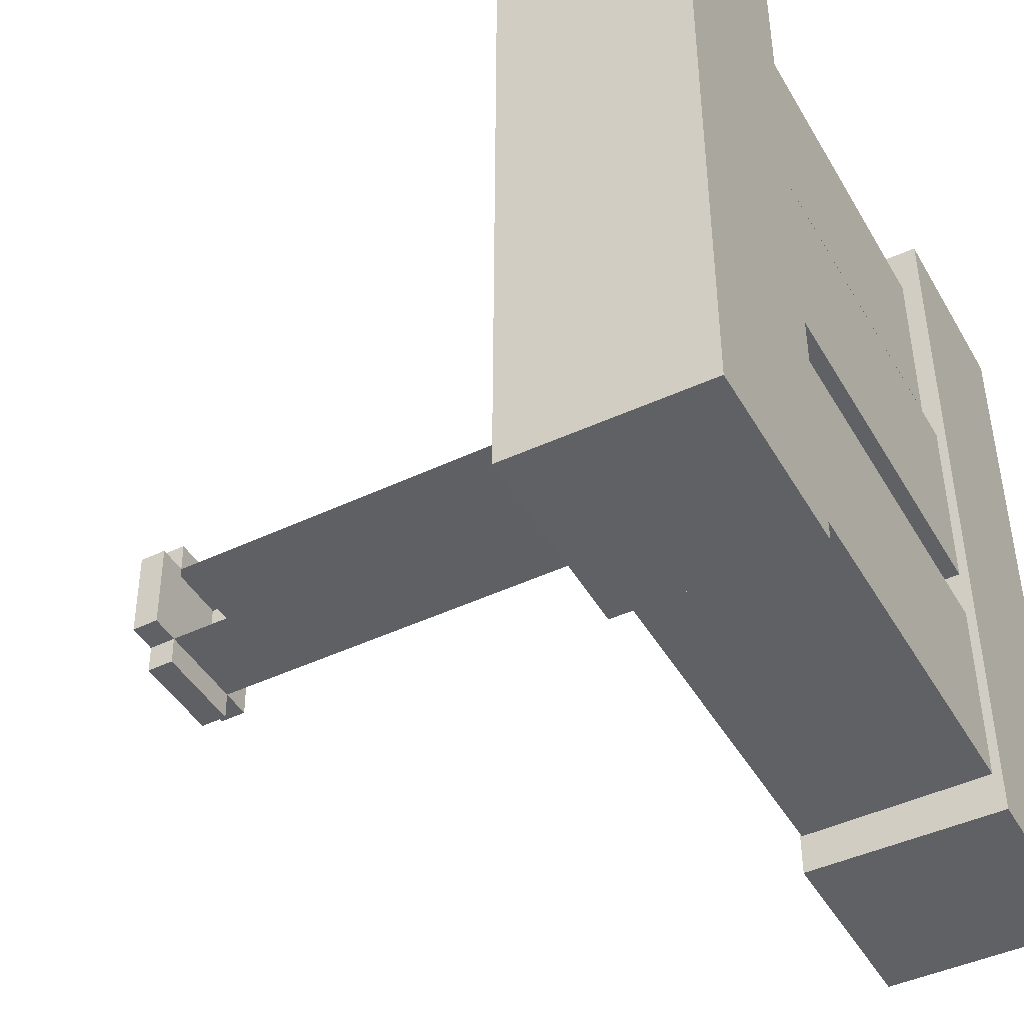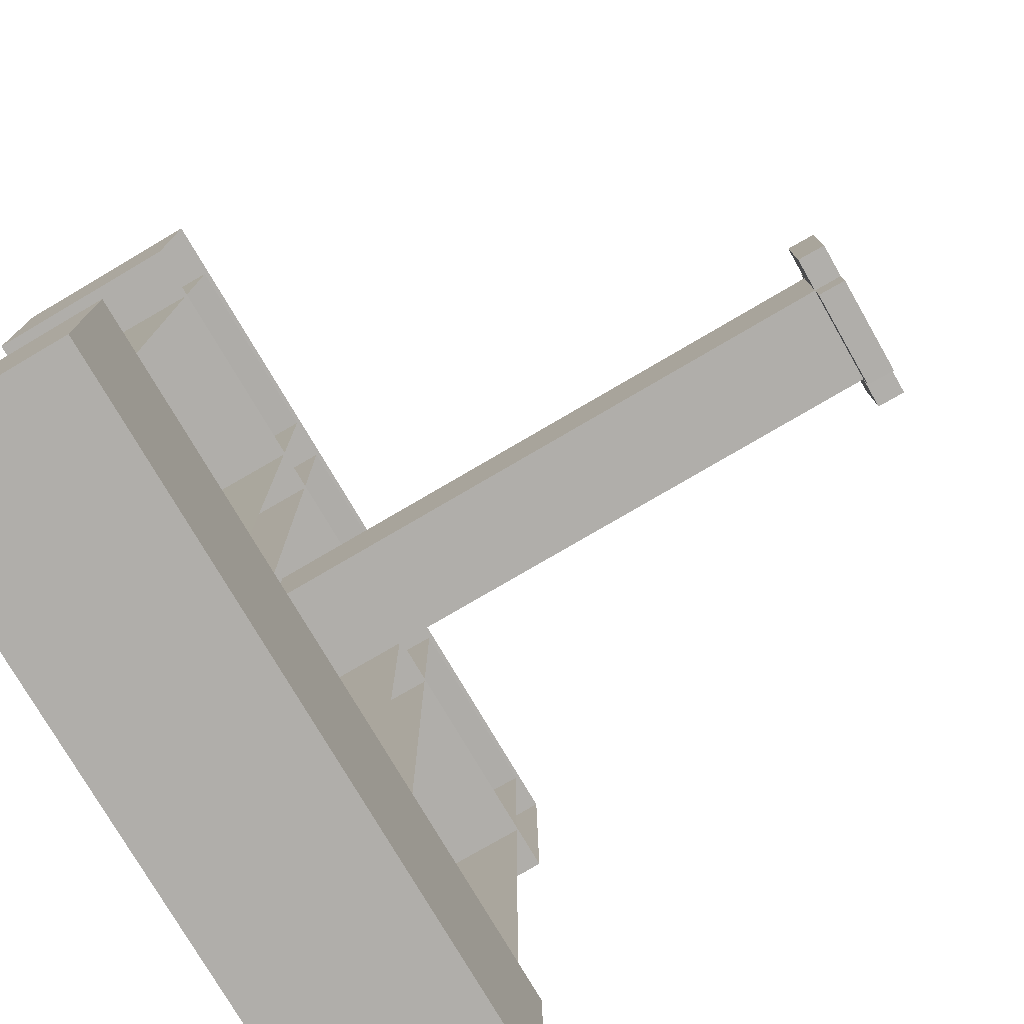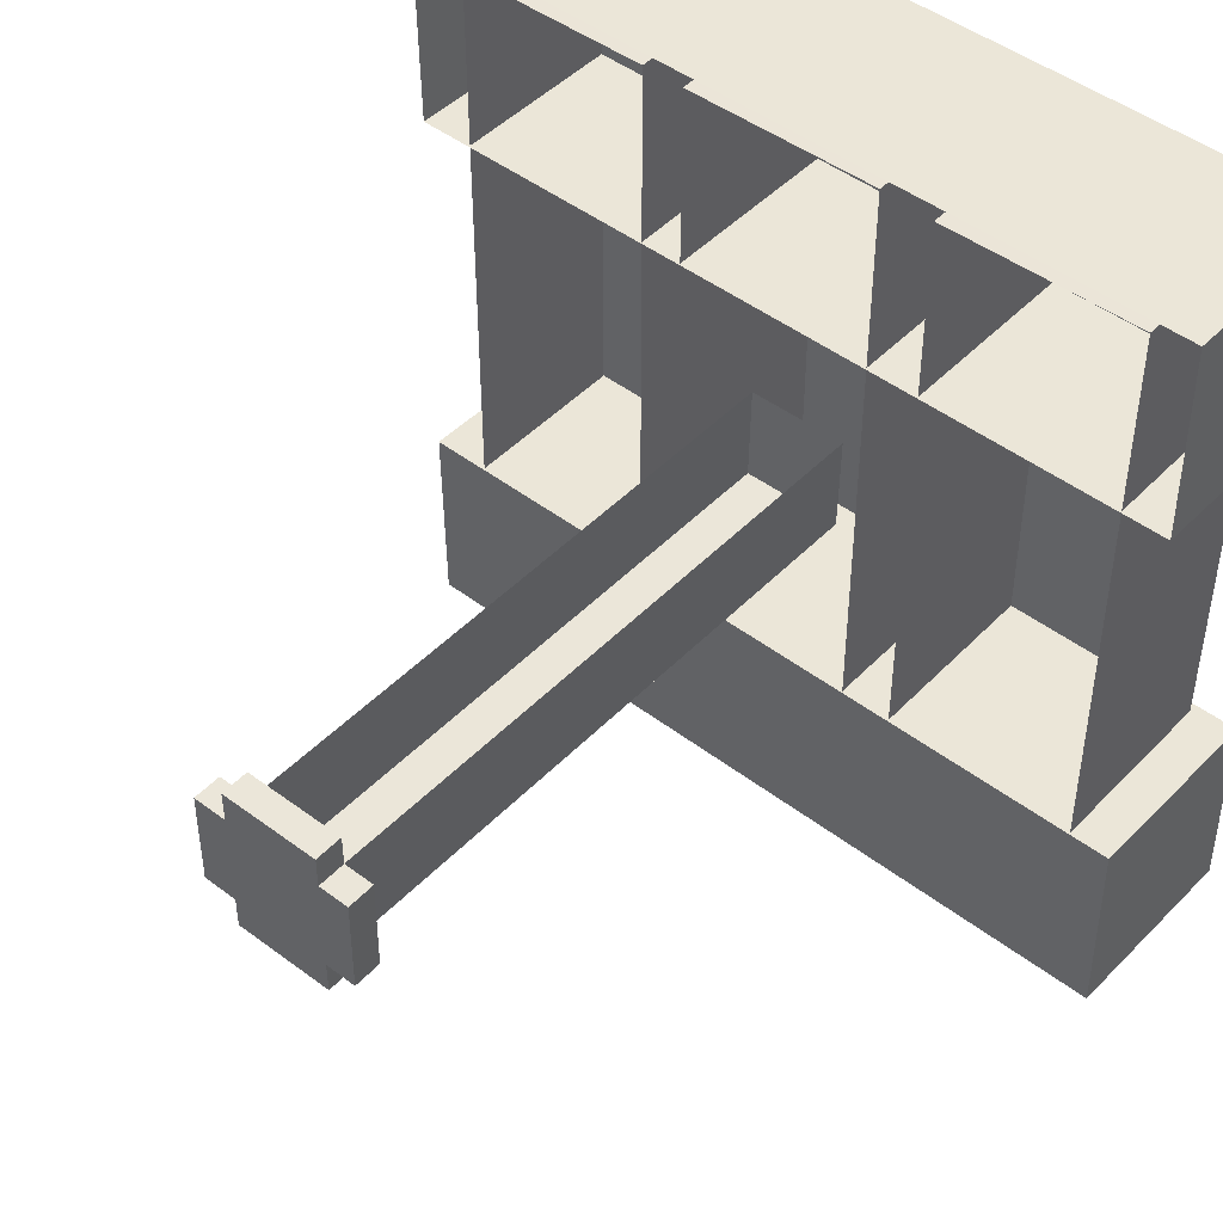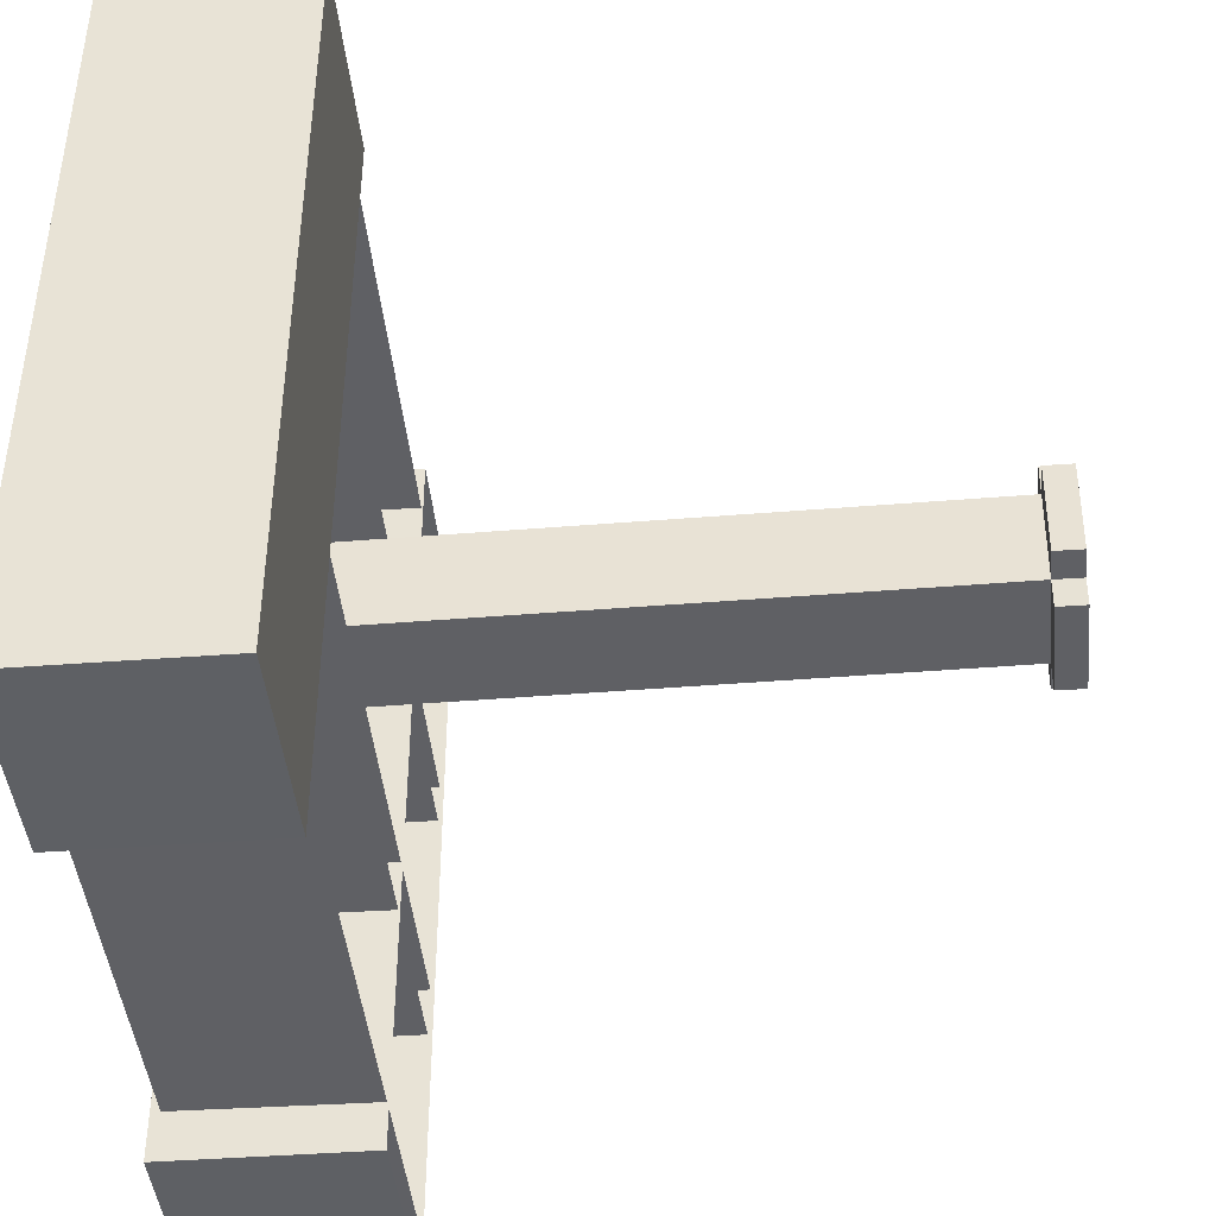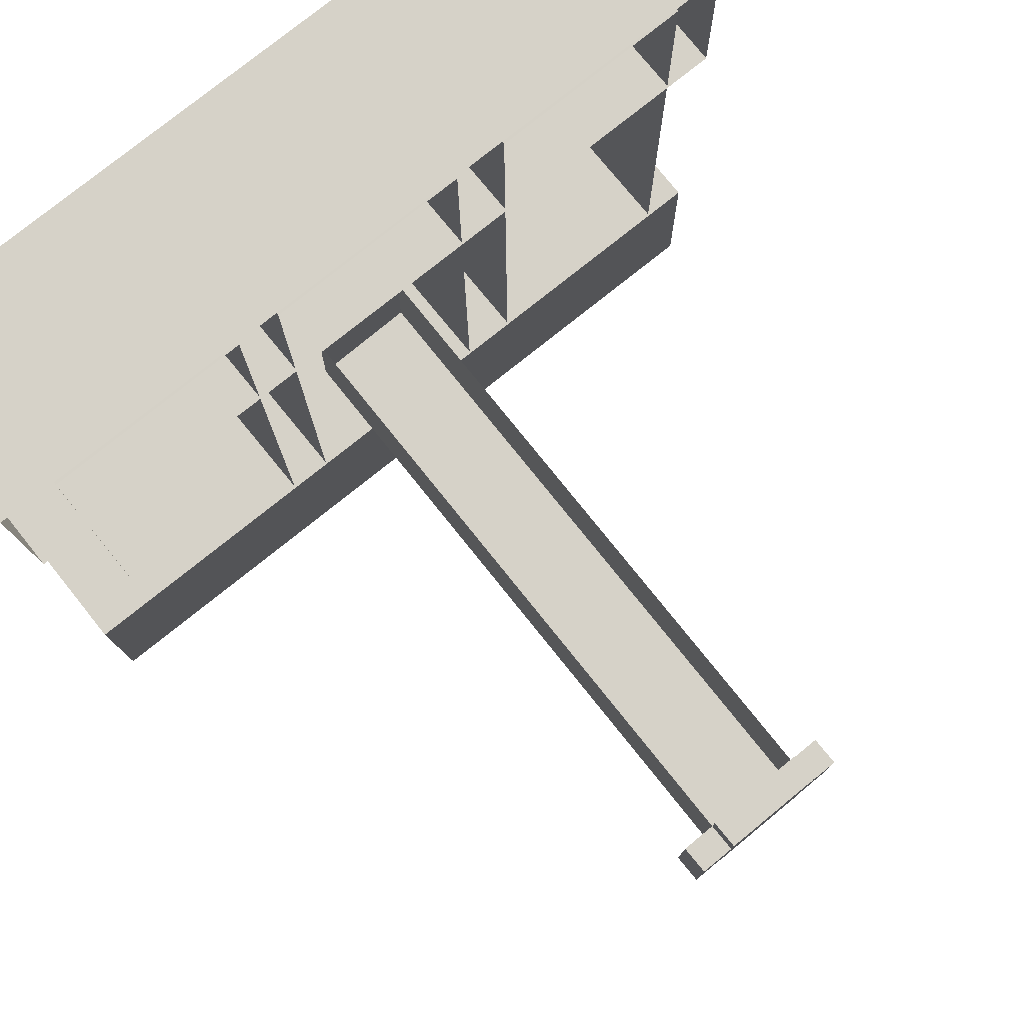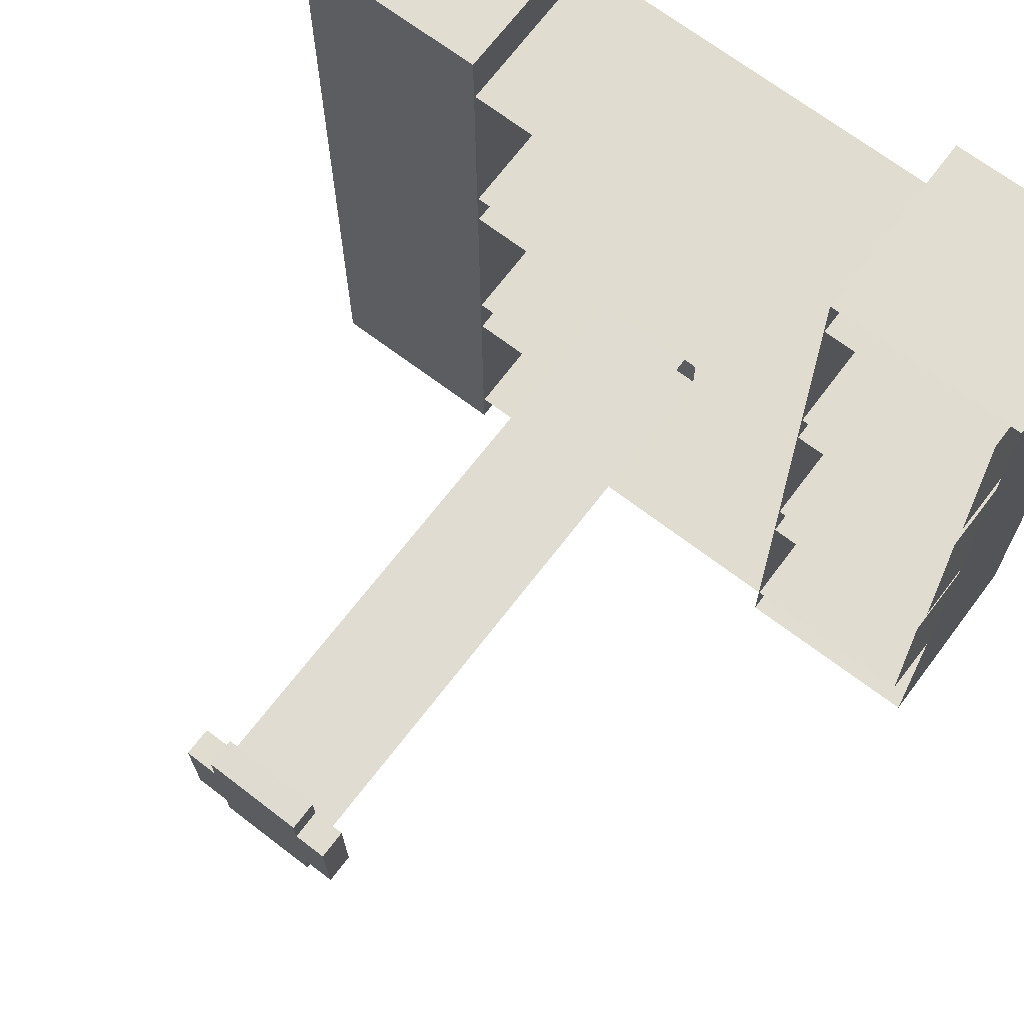
<metadata>
{"format":"obj","ext":"obj","renderer":"f3d","projection":"perspective","resolution":1024,"background":"white","views":[{"elev":-45.2,"azim":28.6,"up":"+Y"},{"elev":-77.7,"azim":-149.5,"up":"+Z"},{"elev":46.8,"azim":-48.8,"up":"+Z"},{"elev":-43.8,"azim":-174.4,"up":"+Y"},{"elev":78.1,"azim":-128.6,"up":"+Z"},{"elev":68.8,"azim":-52.5,"up":"+Y"}]}
</metadata>
<code>
o Cube
v 0.5 -0.5039 -0.4993
v 0.5 -0.5 -0.2493
v 0.25 -0.5 -0.2468
v 0.25 -0.5039 -0.4968
v 0.25 0.497 -0.2507
v 0.5 0.497 -0.2532
v 0.25 0.493 -0.5007
v 0.5 0.493 -0.5032
v 0.5 -0.5039 0.2451
v 0.5 -0.5 0.4951
v 0.25 -0.5 0.4976
v 0.25 -0.5039 0.2476
v 0.25 0.497 0.4937
v 0.5 0.497 0.4912
v 0.25 0.493 0.2437
v 0.5 0.493 0.2412
v 0.4883 0.1208 -0.4744
v 0.4883 -0.1292 -0.4704
v 0.2522 -0.1317 -0.4704
v 0.2522 0.1183 -0.4744
v 0.2522 -0.1278 0.48
v 0.4883 -0.1253 0.48
v 0.2522 0.1222 0.4761
v 0.4883 0.1247 0.4761
v -0.4647 0.05892 -0.06584
v -0.4628 -0.06657 -0.06584
v -0.4628 -0.06782 0.05964
v -0.4647 0.05767 0.05964
v 0.3089 -0.06586 0.05964
v 0.3089 -0.0646 -0.06584
v 0.307 0.05963 0.05964
v 0.307 0.06088 -0.06584
v 0.4747 0.4245 -0.4729
v 0.4747 0.1745 -0.469
v 0.2522 0.172 -0.469
v 0.2522 0.422 -0.4729
v 0.2522 0.1759 0.4772
v 0.4747 0.1784 0.4772
v 0.2522 0.4259 0.4732
v 0.4747 0.4284 0.4732
v 0.4885 -0.1955 -0.4815
v 0.4885 -0.4455 -0.4776
v 0.2522 -0.448 -0.4776
v 0.2522 -0.198 -0.4815
v 0.2522 -0.4441 0.4799
v 0.4885 -0.4416 0.4799
v 0.2522 -0.1941 0.476
v 0.4885 -0.1916 0.476
v -0.5002 0.05836 -0.06585
v -0.5002 0.05711 0.05964
v -0.4983 -0.06838 0.05964
v -0.4983 -0.06712 -0.06585
v -0.4654 0.1018 -0.06542
v -0.4654 0.1005 0.06007
v -0.5009 0.1012 -0.06542
v -0.5009 0.09994 0.06007
v -0.4628 -0.06782 0.09965
v -0.4647 0.05766 0.09965
v -0.4983 -0.06838 0.09964
v -0.5002 0.05711 0.09964
v -0.4628 -0.06657 -0.1074
v -0.4647 0.05892 -0.1074
v -0.4983 -0.06712 -0.1074
v -0.5002 0.05836 -0.1074
v -0.4621 -0.1069 0.05925
v -0.4621 -0.1056 -0.06623
v -0.4977 -0.1074 0.05925
v -0.4977 -0.1062 -0.06624
f 5 7 8 6
f 8 7 4 1
f 5 6 2 3
f 6 8 1 2
f 7 5 3 4
f 1 4 3 2
f 13 15 16 14
f 16 15 12 9
f 13 14 10 11
f 14 16 9 10
f 9 12 11 10
f 21 23 24 22
f 24 23 20 17
f 21 22 18 19
f 22 24 17 18
f 17 20 19 18
f 29 31 32 30
f 32 31 28 25
f 29 30 26 27
f 30 32 25 26
f 27 26 66 65
f 37 39 40 38
f 40 39 36 33
f 37 38 34 35
f 38 40 33 34
f 33 36 35 34
f 45 47 48 46
f 48 47 44 41
f 45 46 42 43
f 46 48 41 42
f 41 44 43 42
f 49 50 51 52
f 26 25 62 61
f 28 27 57 58
f 49 25 53 55
f 53 54 56 55
f 25 28 54 53
f 50 49 55 56
f 28 50 56 54
f 58 57 59 60
f 51 50 60 59
f 50 28 58 60
f 27 51 59 57
f 61 62 64 63
f 25 49 64 62
f 52 26 61 63
f 49 52 63 64
f 65 66 68 67
f 52 51 67 68
f 26 52 68 66
f 51 27 65 67

</code>
